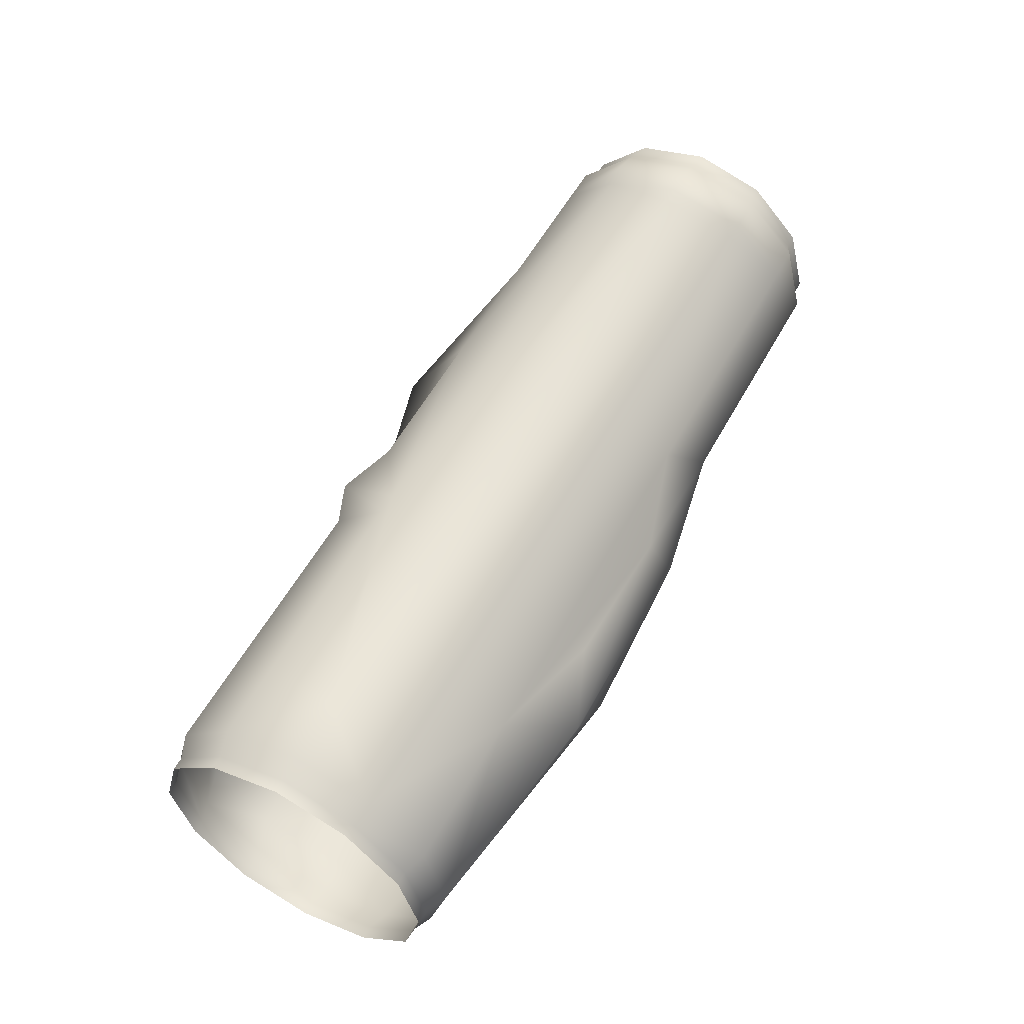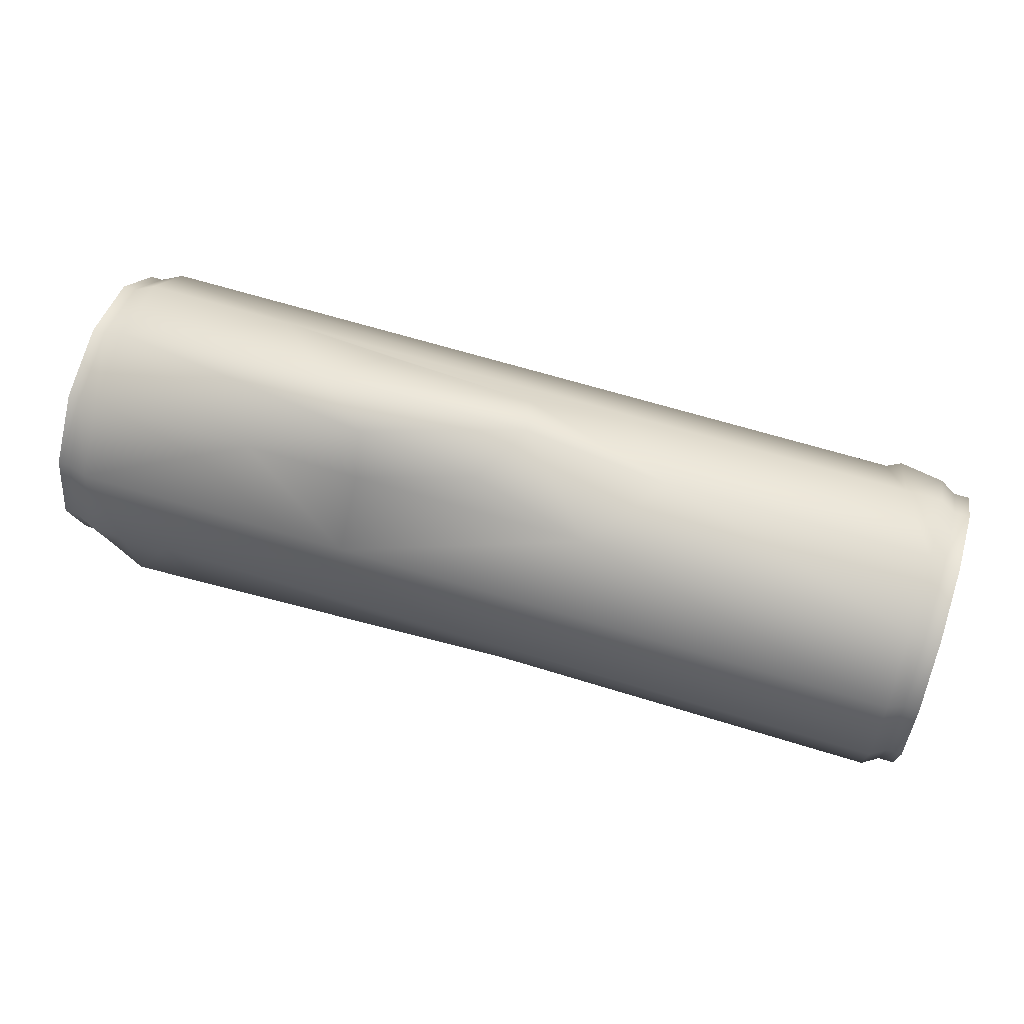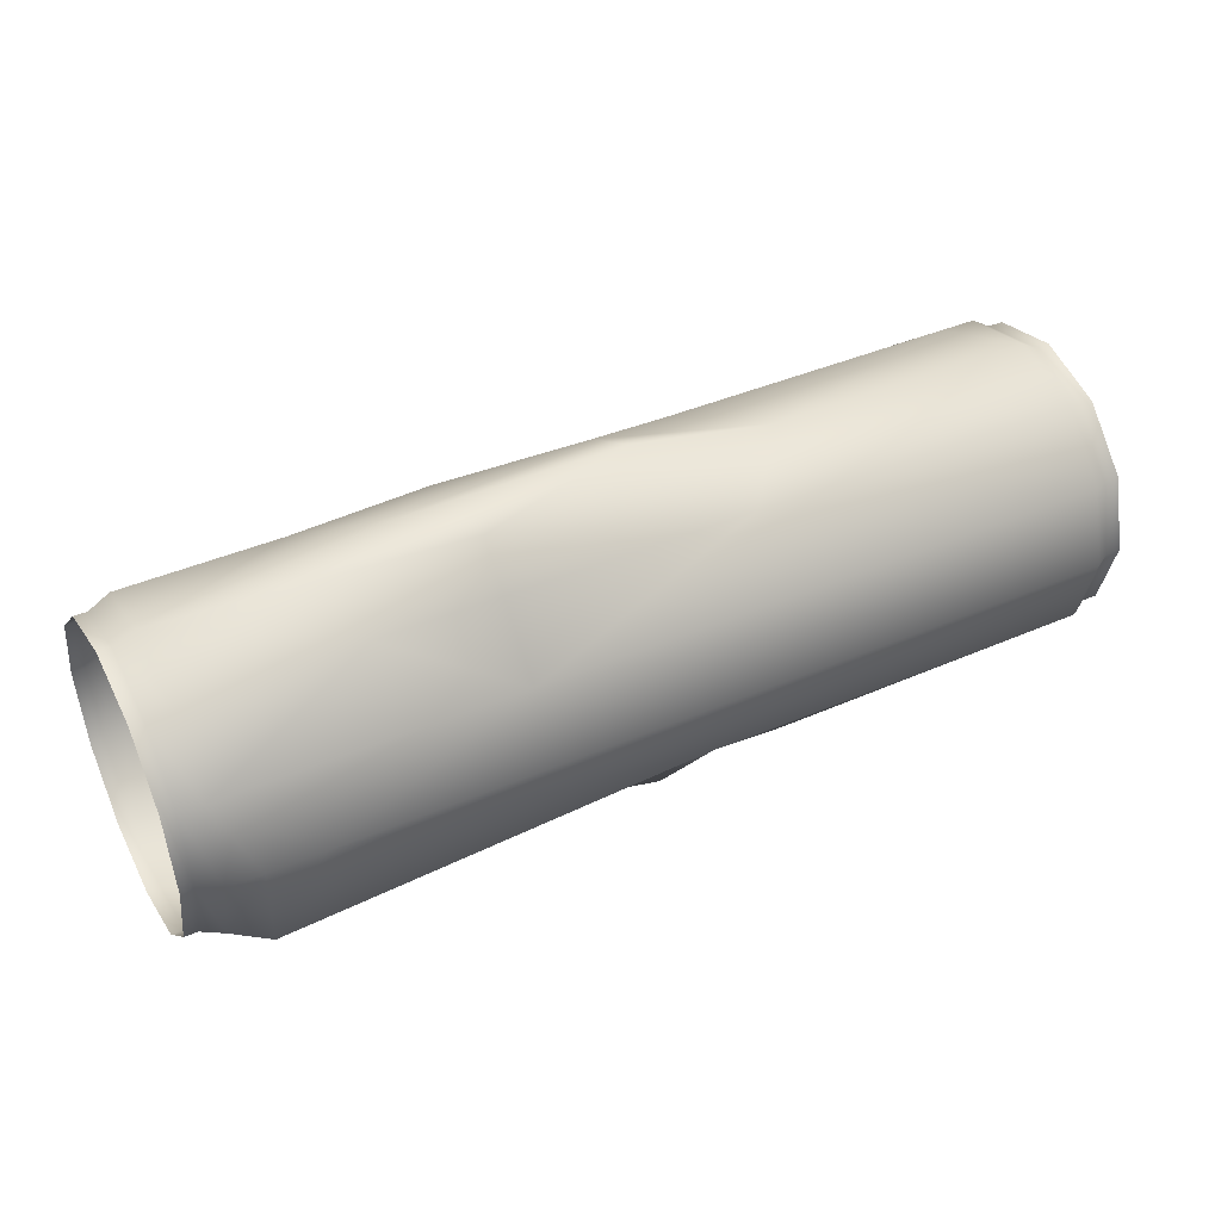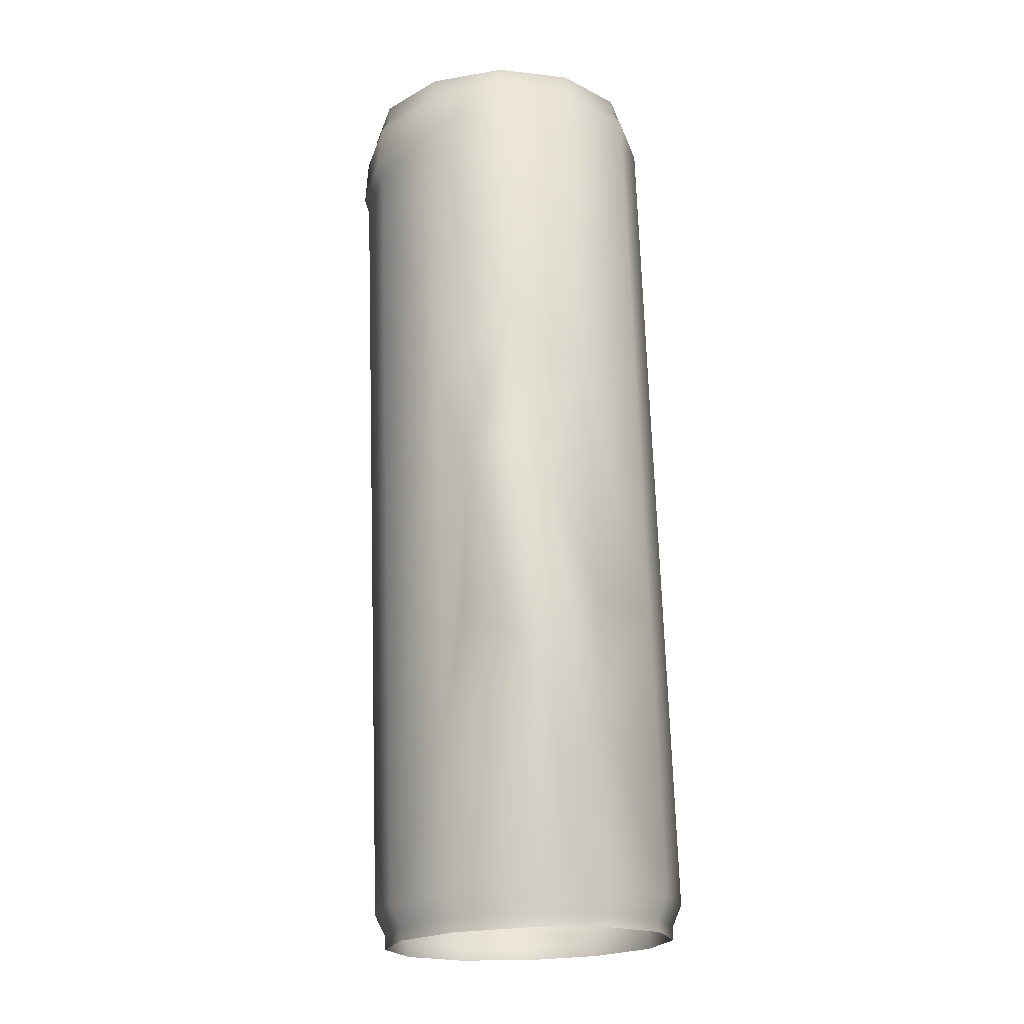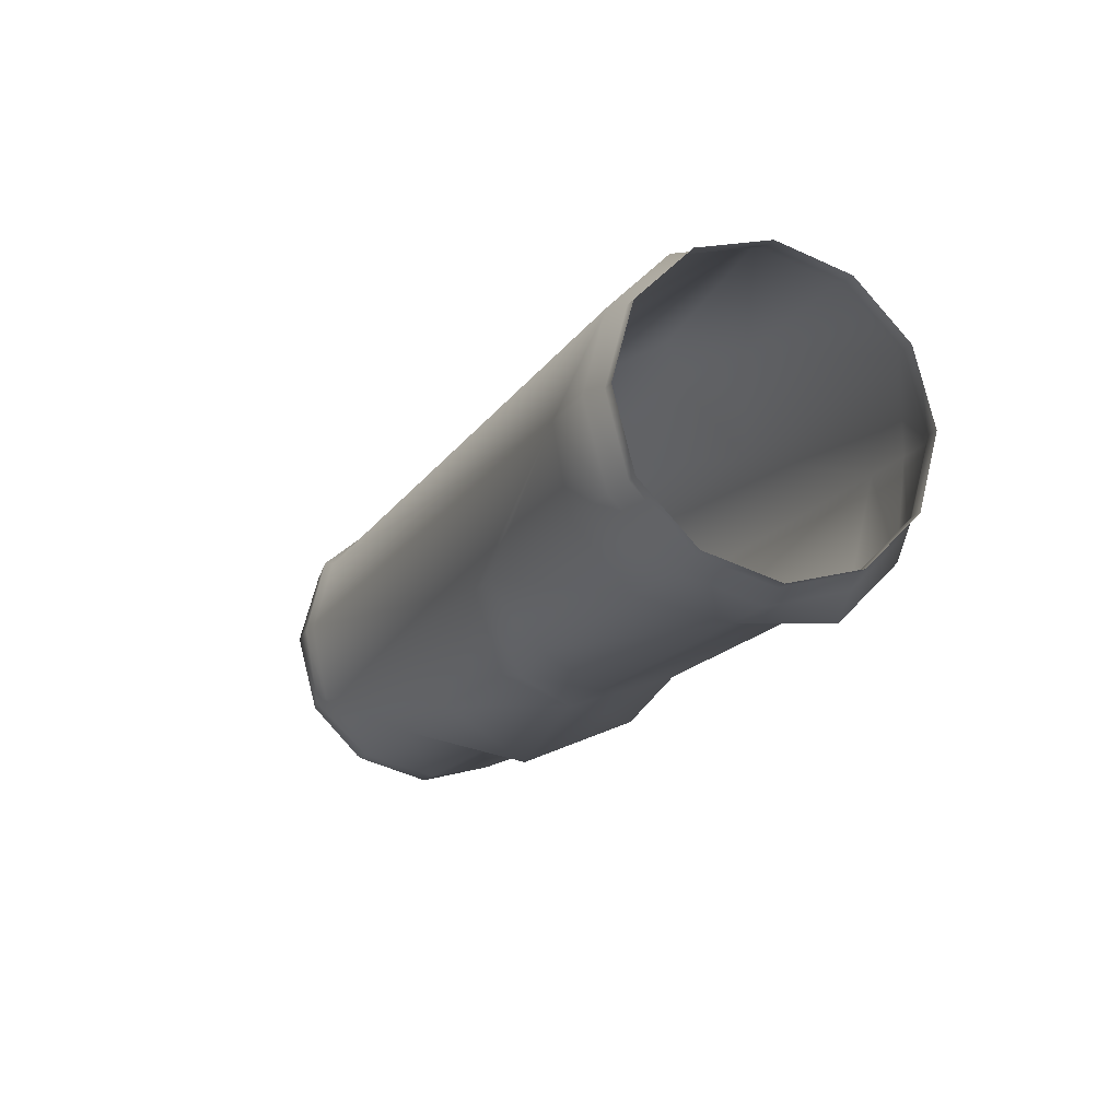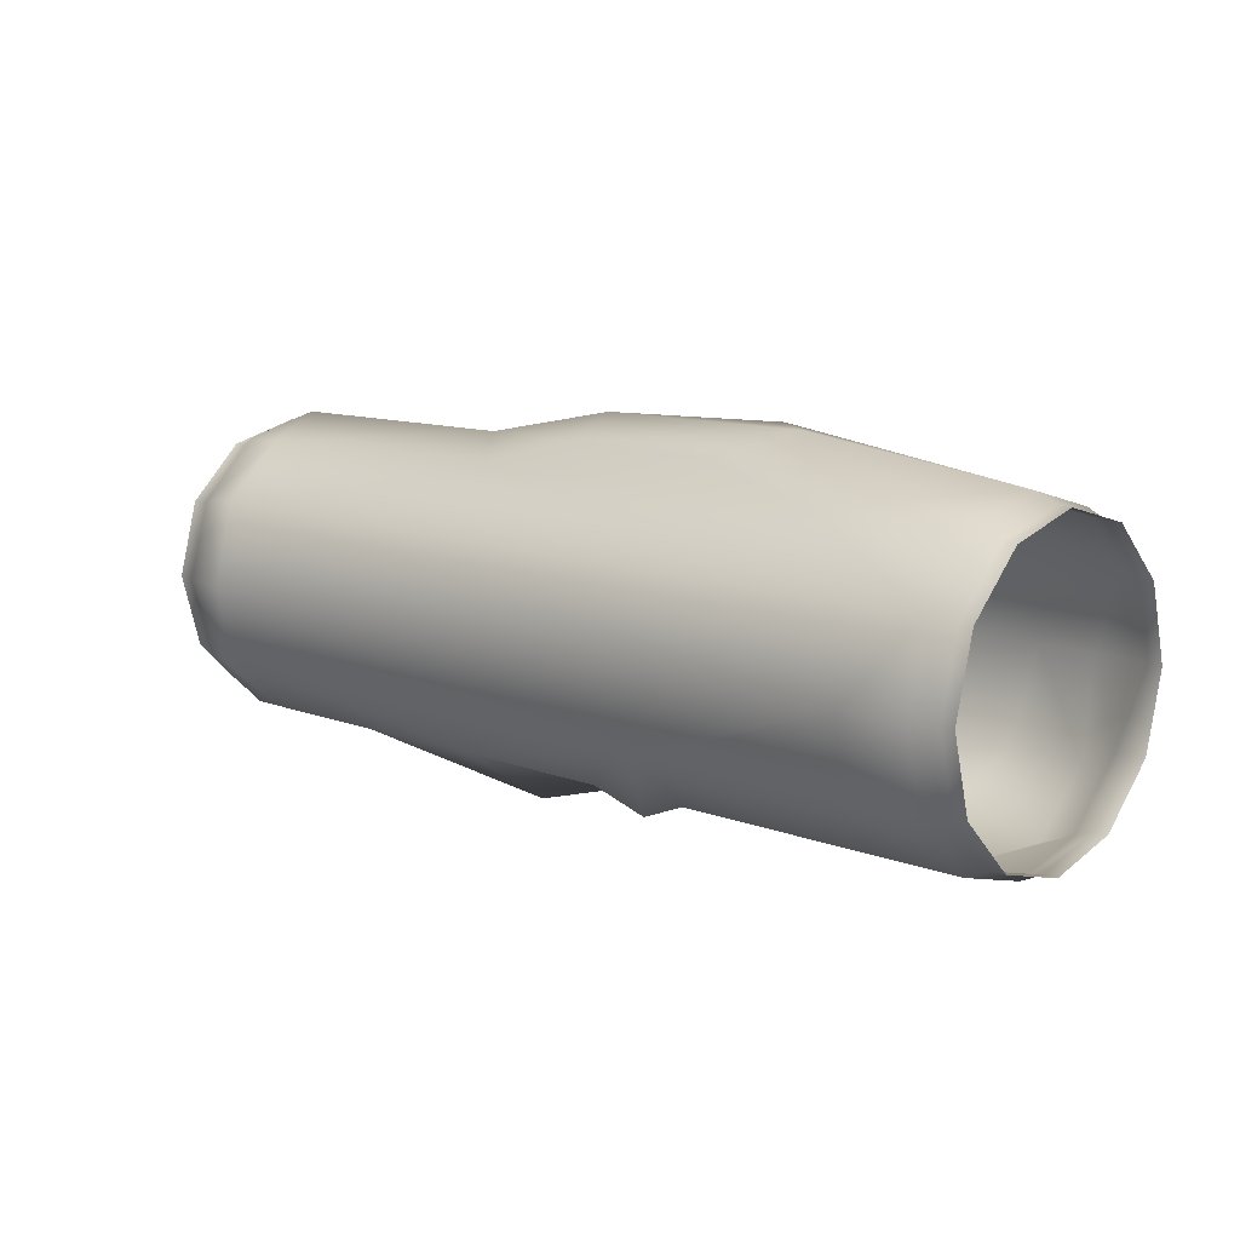
<metadata>
{"format":"obj","ext":"obj","renderer":"f3d","projection":"perspective","resolution":1024,"background":"white","views":[{"elev":55.6,"azim":118.3,"up":"+Z"},{"elev":61.9,"azim":-162.3,"up":"+Y"},{"elev":41.8,"azim":152.6,"up":"+Y"},{"elev":70.5,"azim":88.1,"up":"+Y"},{"elev":-16.0,"azim":68.2,"up":"+Y"},{"elev":11.1,"azim":43.2,"up":"+Y"}]}
</metadata>
<code>
v  -100.1 -26.5 -16.15
v  -96.77 -26.5 -16.15
v  -96.77 -30.69 -0.4917
v  -100.1 -30.69 -0.4917
v  -100.1 -15.03 -27.62
v  -96.77 -15.03 -27.62
v  -100.1 0.6295 -31.82
v  -96.77 0.6295 -31.82
v  -100.1 27.76 -16.15
v  -96.77 27.76 -16.15
v  -96.77 16.29 -27.62
v  -100.1 16.29 -27.62
v  -100.1 31.95 -0.4917
v  -96.77 31.95 -0.4917
v  -100.1 27.76 15.17
v  -96.77 27.76 15.17
v  -100.1 16.29 26.64
v  -96.77 16.29 26.64
v  -100.1 0.6294 30.83
v  -96.77 0.6294 30.83
v  -100.1 -26.5 15.17
v  -96.77 -26.5 15.17
v  -96.77 -15.03 26.64
v  -100.1 -15.03 26.64
v  -93.35 -28.36 -17.23
v  -93.35 -32.84 -0.4917
v  -93.35 -16.11 -29.48
v  -93.35 0.6295 -33.97
v  -93.35 29.62 -17.23
v  -93.35 17.37 -29.48
v  -93.35 34.1 -0.4917
v  -93.35 29.62 16.25
v  -93.35 17.37 28.5
v  -93.35 0.6294 32.98
v  -93.35 -28.36 16.25
v  -93.35 -16.11 28.5
v  -16.21 -27.86 -12.98
v  -2.273 -33.73 -17.23
v  -22.11 -40.28 -0.4917
v  -27.6 -31.75 -4.582
v  85.26 0.6295 -33.97
v  92.64 0.6295 -33.97
v  92.64 -16.11 -29.48
v  84.69 -19.75 -31.82
v  30.42 29.62 -17.23
v  55.97 29.62 -17.23
v  30.57 17.37 -29.48
v  -35.54 34.1 -0.4917
v  -21.91 29.62 -17.23
v  58.9 29.62 16.25
v  31.63 35.17 11.3
v  -0.9775 35.65 9.547
v  -21.75 29.62 16.25
v  -83.55 18.23 29.65
v  -80.5 17.37 28.5
v  -85.44 29.62 16.25
v  -83.36 0.6294 33.97
v  -80.16 0.6294 32.98
v  -85.18 -28.36 16.25
v  -82.96 -16.11 28.5
v  -86.25 -16.61 29.71
v  -88.46 -28.36 16.25
v  -86.87 -32.84 -0.4917
v  92.64 17.37 -29.48
v  100.1 -26.5 -16.15
v  100.1 -30.69 -0.4917
v  97.28 -30.69 -0.4917
v  97.28 -26.5 -16.15
v  100.1 -15.03 -27.62
v  97.28 -15.03 -27.62
v  100.1 0.6295 -31.82
v  97.28 0.6295 -31.82
v  100.1 27.76 -16.15
v  100.1 16.29 -27.62
v  97.28 16.29 -27.62
v  97.28 27.76 -16.15
v  100.1 31.95 -0.4917
v  97.28 31.95 -0.4917
v  100.1 27.76 15.17
v  97.28 27.76 15.17
v  100.1 16.29 26.64
v  97.28 16.29 26.64
v  100.1 0.6294 30.83
v  97.28 0.6294 30.83
v  100.1 -26.5 15.17
v  100.1 -15.03 26.64
v  97.28 -15.03 26.64
v  97.28 -26.5 15.17
v  92.64 -32.84 -0.4917
v  92.64 -28.36 -17.23
v  92.64 29.62 -17.23
v  92.64 34.1 -0.4917
v  92.64 29.62 16.25
v  92.64 17.37 28.5
v  92.64 0.6294 32.98
v  92.64 -16.11 28.5
v  92.64 -28.36 16.25
v  5.183 31.45 -10.38
v  31.14 39.94 -11.46
v  -3.566 40.28 -0.4917
v  44.2 40.28 -0.4917
v  -50.18 -32.84 -0.4917
v  -56.3 -28.36 16.25
v  26 -16.11 28.5
v  78.86 0.6294 32.98
v  79.99 -32.84 -0.4917
v  84.16 -32 -19.57
v  3.861 -32.84 -0.4917
v  8.423 -28.36 16.25
v  -26.77 -28.36 16.25
v  19.47 -28.36 -17.23
v  -30.66 -31.34 -17.23
v  -7.357 -16.11 -29.48
v  75.88 -28.36 16.25
v  30.83 -28.36 16.25
v  20.53 -32.84 -0.4917
v  76.05 -16.11 28.5
v  34.7 -16.11 28.5
v  30.51 -16.11 28.5
v  22.24 -31.75 17.23
v  67.37 -28.36 -17.23
v  69 -19.13 -31.42
v  73.65 0.6295 -33.97
g SM_Water_Pipes_02_02
f 1 2 3
f 3 4 1
f 5 6 2
f 2 1 5
f 7 8 6
f 6 5 7
f 9 10 11
f 11 12 9
f 13 14 10
f 10 9 13
f 15 16 14
f 14 13 15
f 17 18 16
f 16 15 17
f 19 20 18
f 18 17 19
f 21 22 23
f 23 24 21
f 4 3 22
f 22 21 4
f 12 11 8
f 8 7 12
f 24 23 20
f 20 19 24
f 25 26 3
f 3 2 25
f 27 25 2
f 2 6 27
f 28 27 6
f 6 8 28
f 29 30 11
f 11 10 29
f 31 29 10
f 10 14 31
f 32 31 14
f 14 16 32
f 33 32 16
f 16 18 33
f 34 33 18
f 18 20 34
f 35 36 23
f 23 22 35
f 26 35 22
f 22 3 26
f 30 28 8
f 8 11 30
f 36 34 20
f 20 23 36
f 37 38 39
f 39 40 37
f 41 42 43
f 43 44 41
f 45 46 47
f 48 49 29
f 29 31 48
f 50 51 52
f 52 53 50
f 54 55 56
f 57 58 55
f 55 54 57
f 59 60 61
f 61 62 59
f 63 59 62
f 64 42 41
f 60 58 57
f 57 61 60
f 65 66 67
f 67 68 65
f 69 65 68
f 68 70 69
f 71 69 70
f 70 72 71
f 73 74 75
f 75 76 73
f 77 73 76
f 76 78 77
f 79 77 78
f 78 80 79
f 81 79 80
f 80 82 81
f 83 81 82
f 82 84 83
f 85 86 87
f 87 88 85
f 66 85 88
f 88 67 66
f 74 71 72
f 72 75 74
f 86 83 84
f 84 87 86
f 68 67 89
f 89 90 68
f 70 68 90
f 90 43 70
f 72 70 43
f 43 42 72
f 76 75 64
f 64 91 76
f 78 76 91
f 91 92 78
f 80 78 92
f 92 93 80
f 82 80 93
f 93 94 82
f 84 82 94
f 94 95 84
f 88 87 96
f 96 97 88
f 67 88 97
f 97 89 67
f 75 72 42
f 42 64 75
f 87 84 95
f 95 96 87
f 48 56 53
f 50 93 92
f 98 45 49
f 92 91 46
f 99 98 100
f 100 101 99
f 101 100 52
f 52 51 101
f 50 92 101
f 101 51 50
f 99 101 92
f 92 46 99
f 49 48 100
f 100 98 49
f 48 53 52
f 52 100 48
f 99 46 45
f 45 98 99
f 56 32 33
f 33 54 56
f 33 34 57
f 57 54 33
f 34 36 61
f 61 57 34
f 36 35 62
f 62 61 36
f 62 35 26
f 26 63 62
f 102 39 103
f 59 103 60
f 60 104 58
f 58 105 55
f 55 53 56
f 90 89 106
f 106 107 90
f 108 109 110
f 38 111 108
f 108 39 38
f 39 108 110
f 110 103 39
f 63 102 103
f 103 59 63
f 102 63 25
f 25 112 102
f 112 27 113
f 113 111 38
f 40 102 112
f 112 37 40
f 40 39 102
f 37 113 38
f 37 112 113
f 44 43 90
f 90 107 44
f 112 25 27
f 106 114 115
f 115 116 106
f 114 117 118
f 118 115 114
f 119 120 115
f 115 118 119
f 115 120 116
f 116 108 111
f 104 109 120
f 120 119 104
f 120 109 108
f 120 108 116
f 106 89 97
f 97 114 106
f 97 96 117
f 117 114 97
f 96 95 105
f 105 117 96
f 116 111 121
f 121 106 116
f 106 121 107
f 107 121 122
f 122 44 107
f 44 122 123
f 123 41 44
f 123 47 64
f 64 41 123
f 121 111 122
f 122 113 123
f 28 30 47
f 47 123 28
f 47 30 49
f 49 45 47
f 46 91 64
f 46 64 47
f 94 50 53
f 53 55 94
f 48 31 56
f 31 32 56
f 94 93 50
f 105 95 94
f 105 94 55
f 118 117 105
f 104 119 105
f 105 58 104
f 119 118 105
f 111 113 122
f 113 27 28
f 113 28 123
f 63 26 25
f 110 104 60
f 60 103 110
f 110 109 104
f 30 29 49

</code>
